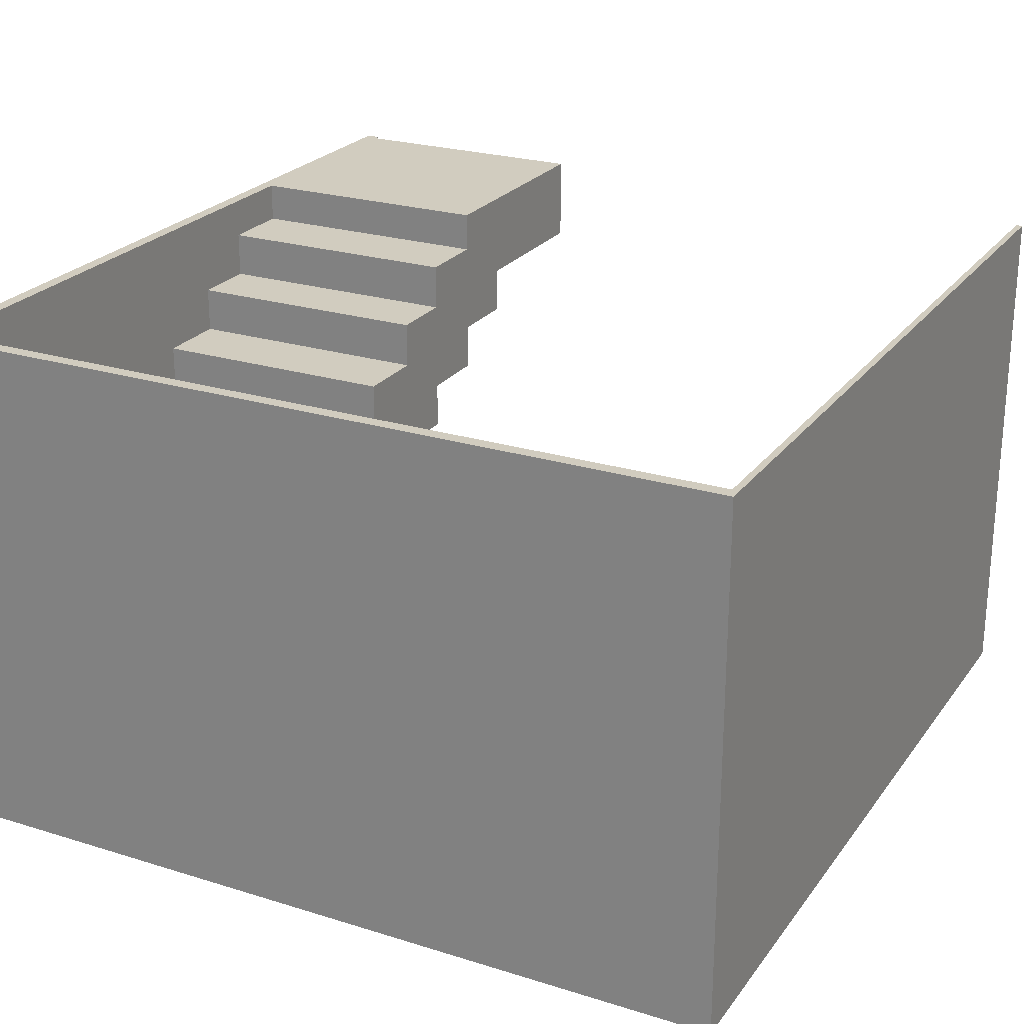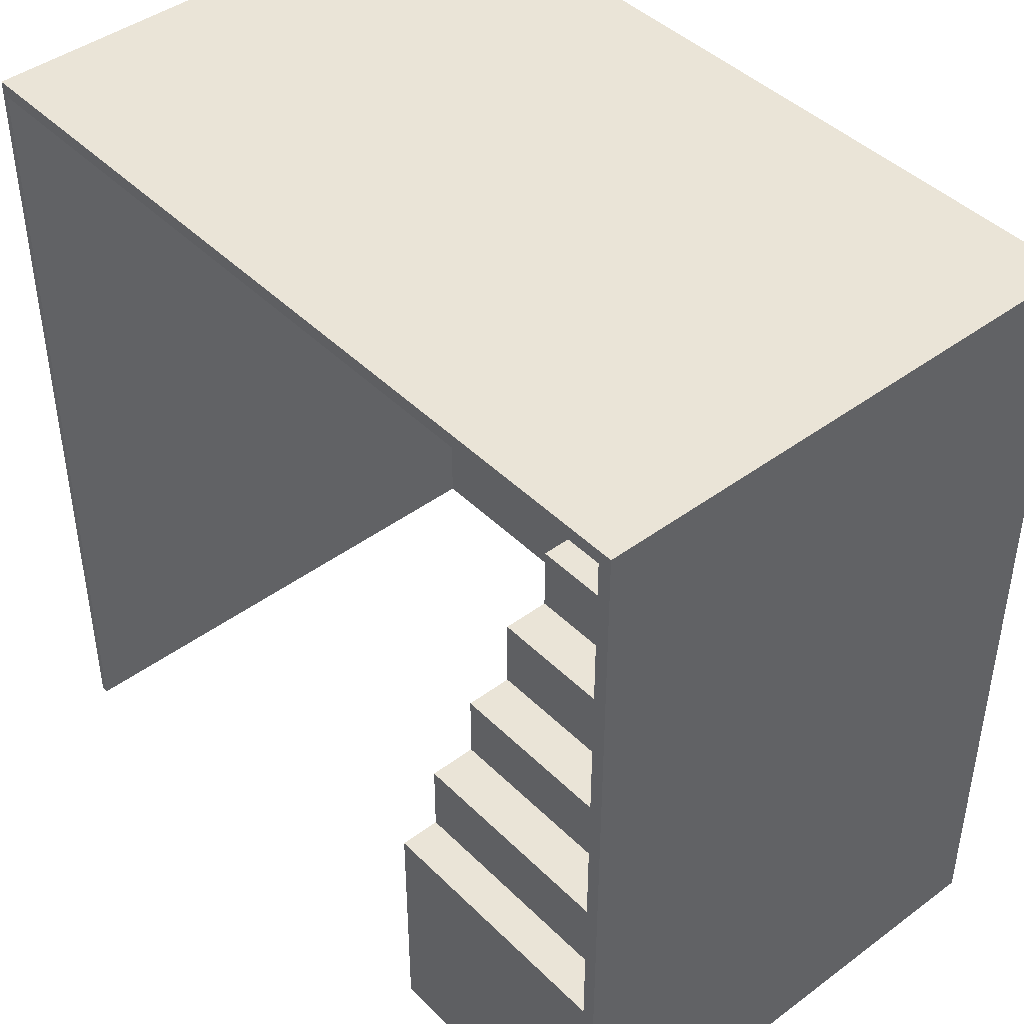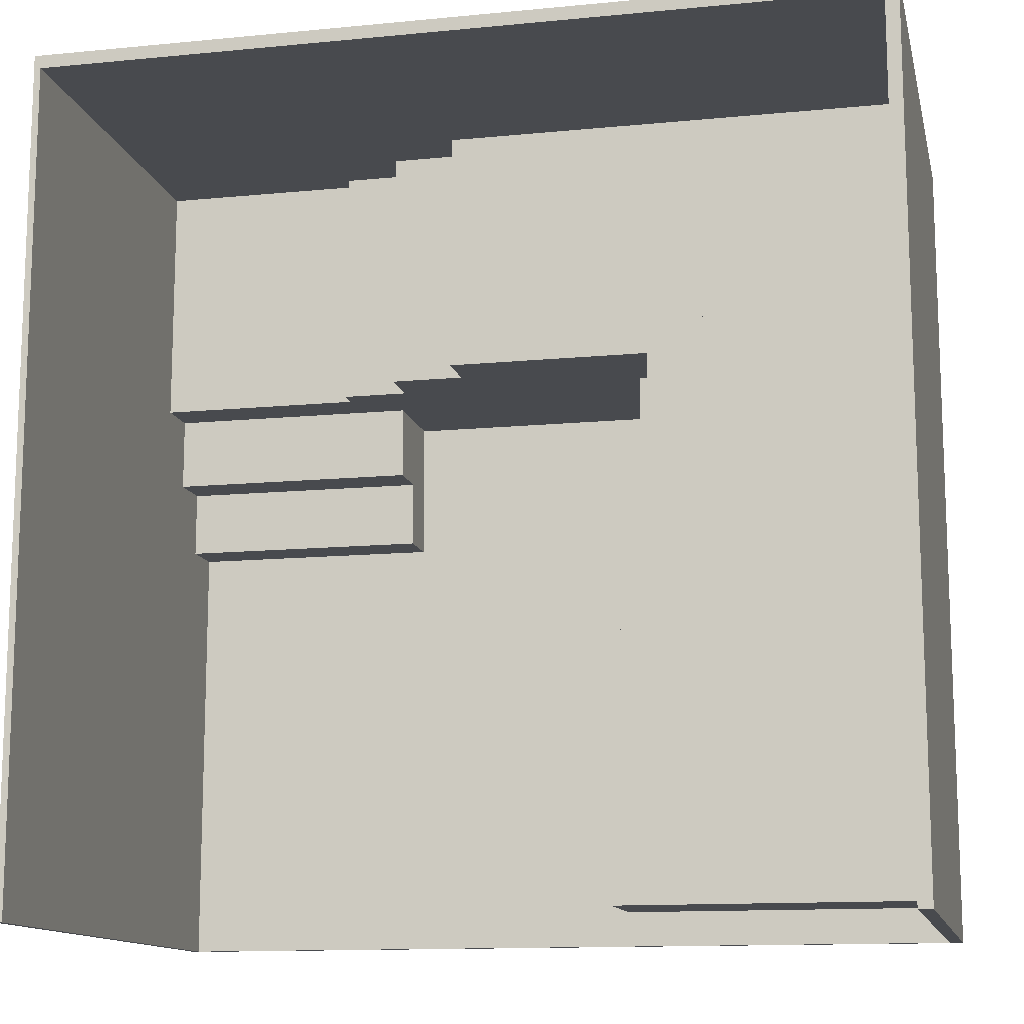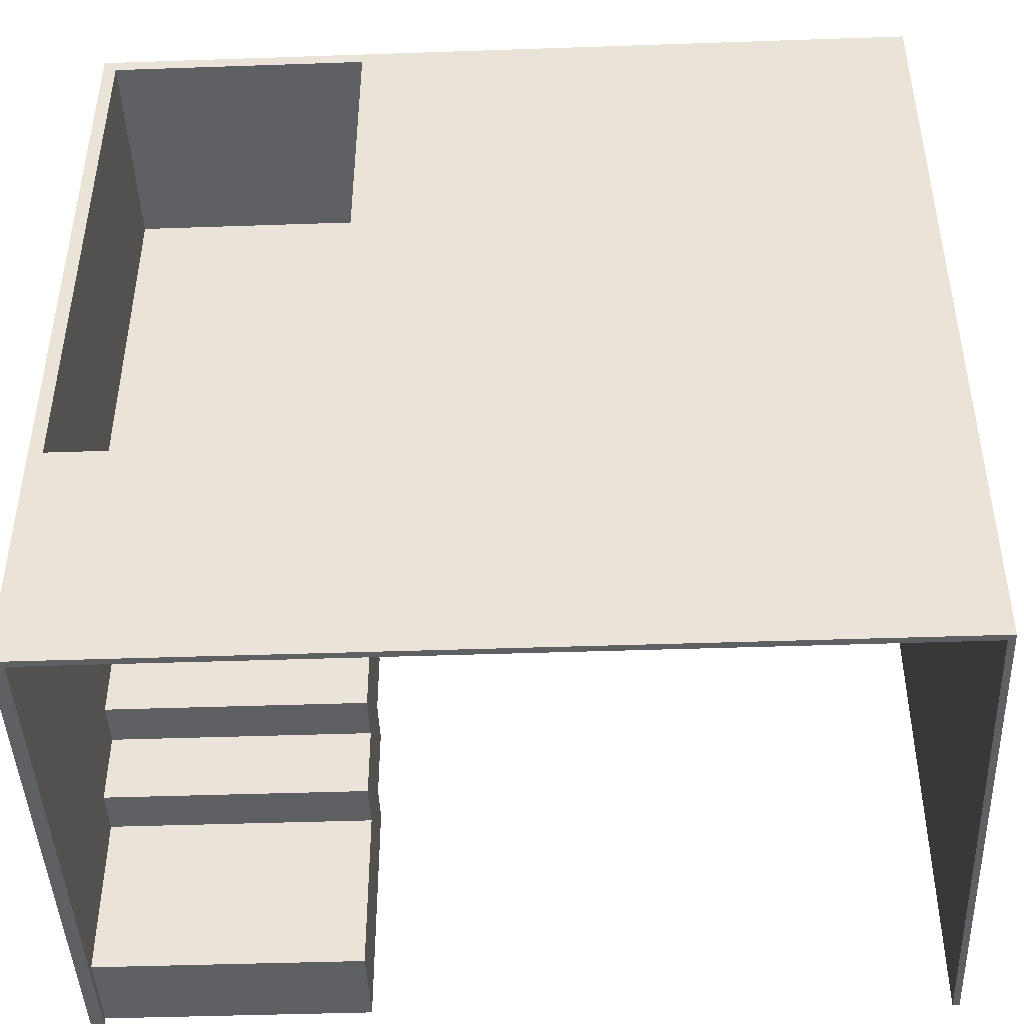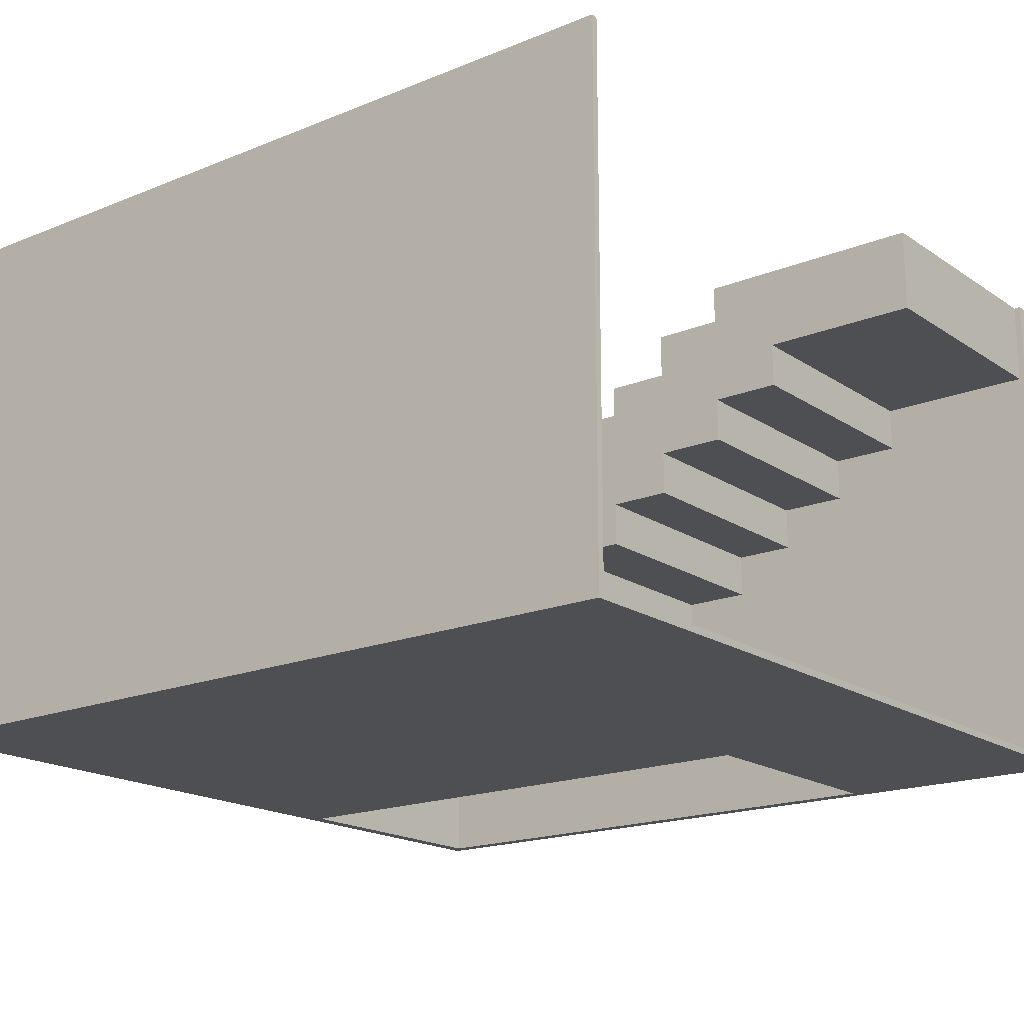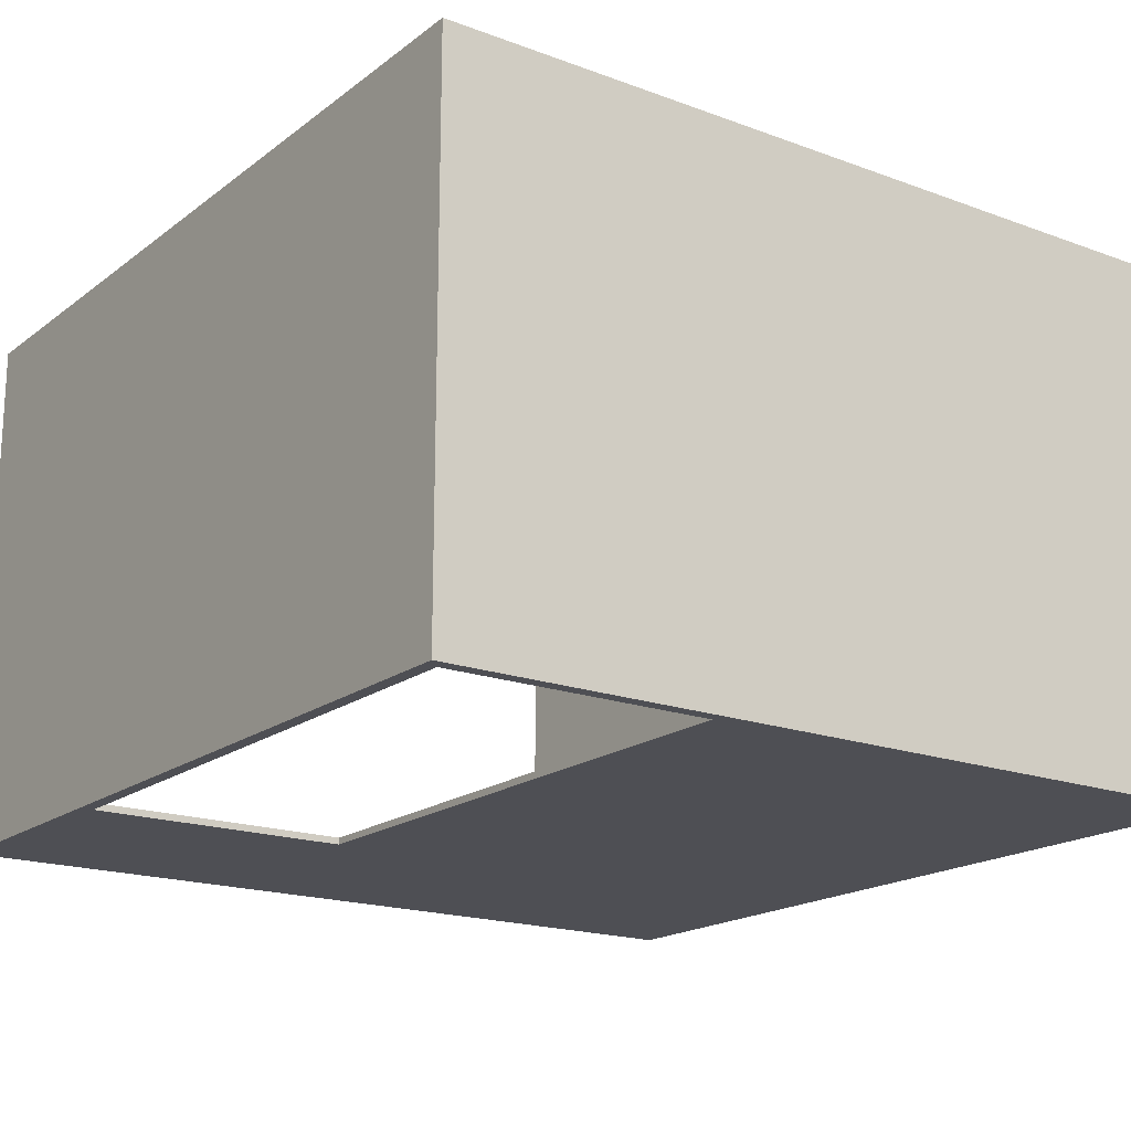
<metadata>
{"format":"obj","ext":"obj","renderer":"f3d","projection":"perspective","resolution":1024,"background":"white","views":[{"elev":24.1,"azim":27.3,"up":"+Y"},{"elev":43.7,"azim":-131.0,"up":"+Z"},{"elev":-12.9,"azim":-167.4,"up":"+Z"},{"elev":-44.7,"azim":2.3,"up":"+Z"},{"elev":-18.2,"azim":128.2,"up":"+Y"},{"elev":-18.3,"azim":-35.5,"up":"+Y"}]}
</metadata>
<code>
g 4x4 second-3
v -63 0 63
v -63 0 -63
v -63 80 63
v -63 80 -63
v -22 0 61
v -22 0 24
v -22 0 -26
v -22 1 24
v -22 1 -26
v -22 32 61
v -22 32 24
v 24 1 24
v 24 1 3
v 24 8 13
v 24 8 3
v 24 15 24
v 24 15 13
v 62 1 3
v 62 1 -63
v 62 8 13
v 62 8 3
v 62 15 24
v 62 15 13
v 62 22 61
v 62 22 24
v 62 80 61
v 62 80 -63
v -61 0 61
v -61 0 -26
v -61 1 -26
v -61 1 -63
v -61 32 61
v -61 32 6
v -61 39 61
v -61 39 27
v -61 39 6
v -61 39 -5
v -61 46 27
v -61 46 16
v -61 46 -5
v -61 46 -15
v -61 53 16
v -61 53 6
v -61 53 -15
v -61 53 -26
v -61 60 6
v -61 60 -5
v -61 60 -26
v -61 60 -37
v -61 67 -5
v -61 67 -15
v -61 67 -37
v -61 67 -62
v -61 74 -15
v -61 74 -26
v -61 80 61
v -61 80 -26
v -61 80 -62
v -61 80 -63
v -22 32 24
v -22 32 6
v -22 39 27
v -22 39 24
v -22 39 6
v -22 39 -5
v -22 46 27
v -22 46 16
v -22 46 -5
v -22 46 -15
v -22 53 16
v -22 53 6
v -22 53 -15
v -22 53 -26
v -22 60 6
v -22 60 -5
v -22 60 -26
v -22 60 -37
v -22 67 -5
v -22 67 -15
v -22 67 -37
v -22 67 -62
v -22 74 -15
v -22 74 -26
v -22 80 -26
v -22 80 -62
v 10 32 61
v 10 32 24
v 10 39 61
v 10 39 24
v 21 25 61
v 21 25 24
v 21 32 61
v 21 32 24
v 31 22 61
v 31 22 24
v 31 25 61
v 31 25 24
v 63 0 63
v 63 0 -63
v 63 80 63
v 63 80 -63
v -63 0 63
v -63 80 63
v 63 0 63
v 63 80 63
v -61 39 27
v -61 46 27
v -22 39 27
v -22 46 27
v -61 46 16
v -61 53 16
v -22 46 16
v -22 53 16
v -61 53 6
v -61 60 6
v -22 53 6
v -22 60 6
v -61 60 -5
v -61 67 -5
v -22 60 -5
v -22 67 -5
v -61 67 -15
v -61 74 -15
v -22 67 -15
v -22 74 -15
v -61 0 -26
v -61 1 -26
v -61 74 -26
v -61 80 -26
v -22 0 -26
v -22 1 -26
v -22 74 -26
v -22 80 -26
v -61 0 61
v -61 32 61
v -61 39 61
v -61 80 61
v -22 0 61
v -22 32 61
v 10 32 61
v 10 39 61
v 21 25 61
v 21 32 61
v 31 22 61
v 31 25 61
v 62 22 61
v 62 80 61
v -22 1 24
v -22 32 24
v -22 39 24
v 10 32 24
v 10 39 24
v 21 25 24
v 21 32 24
v 24 1 24
v 24 15 24
v 31 22 24
v 31 25 24
v 62 15 24
v 62 22 24
v 24 8 13
v 24 15 13
v 62 8 13
v 62 15 13
v -61 32 6
v -61 39 6
v -22 32 6
v -22 39 6
v 24 1 3
v 24 8 3
v 62 1 3
v 62 8 3
v -61 39 -5
v -61 46 -5
v -22 39 -5
v -22 46 -5
v -61 46 -15
v -61 53 -15
v -22 46 -15
v -22 53 -15
v -61 53 -26
v -61 60 -26
v -22 53 -26
v -22 60 -26
v -61 60 -37
v -61 67 -37
v -22 60 -37
v -22 67 -37
v -61 67 -62
v -61 80 -62
v -22 67 -62
v -22 80 -62
v -63 0 -63
v -63 80 -63
v -61 1 -63
v -61 80 -63
v 62 1 -63
v 62 80 -63
v 63 0 -63
v 63 80 -63
v -63 0 63
v 63 0 63
v -61 0 61
v -22 0 61
v 62 0 61
v -22 0 24
v 24 0 24
v 24 0 3
v 62 0 3
v -61 0 -26
v -22 0 -26
v -63 0 -63
v 63 0 -63
v -61 32 61
v -22 32 61
v -22 32 24
v -61 32 6
v -22 32 6
v -61 39 6
v -22 39 6
v -61 39 -5
v -22 39 -5
v -61 46 -5
v -22 46 -5
v -61 46 -15
v -22 46 -15
v -61 53 -15
v -22 53 -15
v -61 53 -26
v -22 53 -26
v -61 60 -26
v -22 60 -26
v -61 60 -37
v -22 60 -37
v -61 67 -37
v -22 67 -37
v -61 67 -62
v -22 67 -62
v -22 1 24
v 24 1 24
v 24 1 3
v 62 1 3
v -61 1 -26
v -22 1 -26
v -61 1 -63
v 62 1 -63
v 24 8 13
v 62 8 13
v 24 8 3
v 62 8 3
v 24 15 24
v 62 15 24
v 24 15 13
v 62 15 13
v 31 22 61
v 62 22 61
v 31 22 24
v 62 22 24
v 21 25 61
v 31 25 61
v 21 25 24
v 31 25 24
v 10 32 61
v 21 32 61
v 10 32 24
v 21 32 24
v -61 39 61
v 10 39 61
v -61 39 27
v -22 39 27
v -22 39 24
v 10 39 24
v -61 46 27
v -22 46 27
v -61 46 16
v -22 46 16
v -61 53 16
v -22 53 16
v -61 53 6
v -22 53 6
v -61 60 6
v -22 60 6
v -61 60 -5
v -22 60 -5
v -61 67 -5
v -22 67 -5
v -61 67 -15
v -22 67 -15
v -61 74 -15
v -22 74 -15
v -61 74 -26
v -22 74 -26
v -63 80 63
v 63 80 63
v -61 80 61
v 62 80 61
v -61 80 -26
v -22 80 -26
v -61 80 -62
v -22 80 -62
v -63 80 -63
v -61 80 -63
v 62 80 -63
v 63 80 -63
f 3 2 1
f 4 2 3
f 8 6 5
f 8 7 6
f 9 7 8
f 10 8 5
f 11 8 10
f 14 13 12
f 15 13 14
f 16 14 12
f 17 14 16
f 21 19 18
f 23 21 20
f 25 23 22
f 26 25 24
f 27 19 21
f 27 25 26
f 27 21 23
f 27 23 25
f 28 29 30
f 28 30 32
f 30 31 32
f 32 31 33
f 33 31 36
f 36 31 37
f 34 35 38
f 37 31 40
f 40 31 41
f 38 39 42
f 41 31 44
f 44 31 45
f 42 43 46
f 45 31 48
f 48 31 49
f 46 47 50
f 49 31 52
f 52 31 53
f 50 51 54
f 34 38 56
f 54 55 56
f 50 54 56
f 38 42 56
f 46 50 56
f 42 46 56
f 56 55 57
f 53 31 58
f 58 31 59
f 60 61 63
f 63 61 64
f 62 63 66
f 64 65 66
f 63 64 66
f 66 65 67
f 67 65 68
f 68 69 70
f 67 68 70
f 70 69 71
f 71 69 72
f 72 73 74
f 71 72 74
f 74 73 75
f 75 73 76
f 76 77 78
f 75 76 78
f 78 77 79
f 79 77 80
f 80 81 82
f 79 80 82
f 82 81 83
f 83 81 84
f 84 81 85
f 86 87 88
f 88 87 89
f 90 91 92
f 92 91 93
f 94 95 96
f 96 95 97
f 98 99 100
f 100 99 101
f 104 103 102
f 105 103 104
f 108 107 106
f 109 107 108
f 112 111 110
f 113 111 112
f 116 115 114
f 117 115 116
f 120 119 118
f 121 119 120
f 124 123 122
f 125 123 124
f 130 127 126
f 131 127 130
f 132 129 128
f 133 129 132
f 134 135 138
f 138 135 139
f 136 137 141
f 140 141 143
f 142 143 145
f 144 145 146
f 141 137 147
f 146 145 147
f 143 141 147
f 145 143 147
f 148 149 151
f 149 150 151
f 151 150 152
f 148 151 153
f 153 151 154
f 148 153 155
f 155 153 156
f 156 153 157
f 157 153 158
f 156 157 159
f 159 157 160
f 161 162 163
f 163 162 164
f 165 166 167
f 167 166 168
f 169 170 171
f 171 170 172
f 173 174 175
f 175 174 176
f 177 178 179
f 179 178 180
f 181 182 183
f 183 182 184
f 185 186 187
f 187 186 188
f 189 190 191
f 191 190 192
f 193 194 195
f 195 194 196
f 193 195 197
f 193 197 199
f 197 198 199
f 199 198 200
f 203 202 201
f 204 202 203
f 205 202 204
f 206 205 204
f 207 205 206
f 208 207 206
f 208 205 207
f 209 202 205
f 209 205 208
f 210 203 201
f 211 208 206
f 211 209 208
f 212 210 201
f 212 211 210
f 213 202 209
f 213 211 212
f 213 209 211
f 216 215 214
f 217 216 214
f 218 216 217
f 221 220 219
f 222 220 221
f 225 224 223
f 226 224 225
f 229 228 227
f 230 228 229
f 233 232 231
f 234 232 233
f 237 236 235
f 238 236 237
f 239 240 241
f 239 241 244
f 241 242 244
f 243 244 245
f 244 242 246
f 245 244 246
f 247 248 249
f 249 248 250
f 251 252 253
f 253 252 254
f 255 256 257
f 257 256 258
f 259 260 261
f 261 260 262
f 263 264 265
f 265 264 266
f 267 268 269
f 269 268 270
f 270 268 271
f 271 268 272
f 273 274 275
f 275 274 276
f 277 278 279
f 279 278 280
f 281 282 283
f 283 282 284
f 285 286 287
f 287 286 288
f 289 290 291
f 291 290 292
f 293 294 295
f 295 294 296
f 293 295 297
f 293 297 299
f 297 298 299
f 299 298 300
f 293 299 301
f 301 299 302
f 296 294 303
f 303 294 304

</code>
